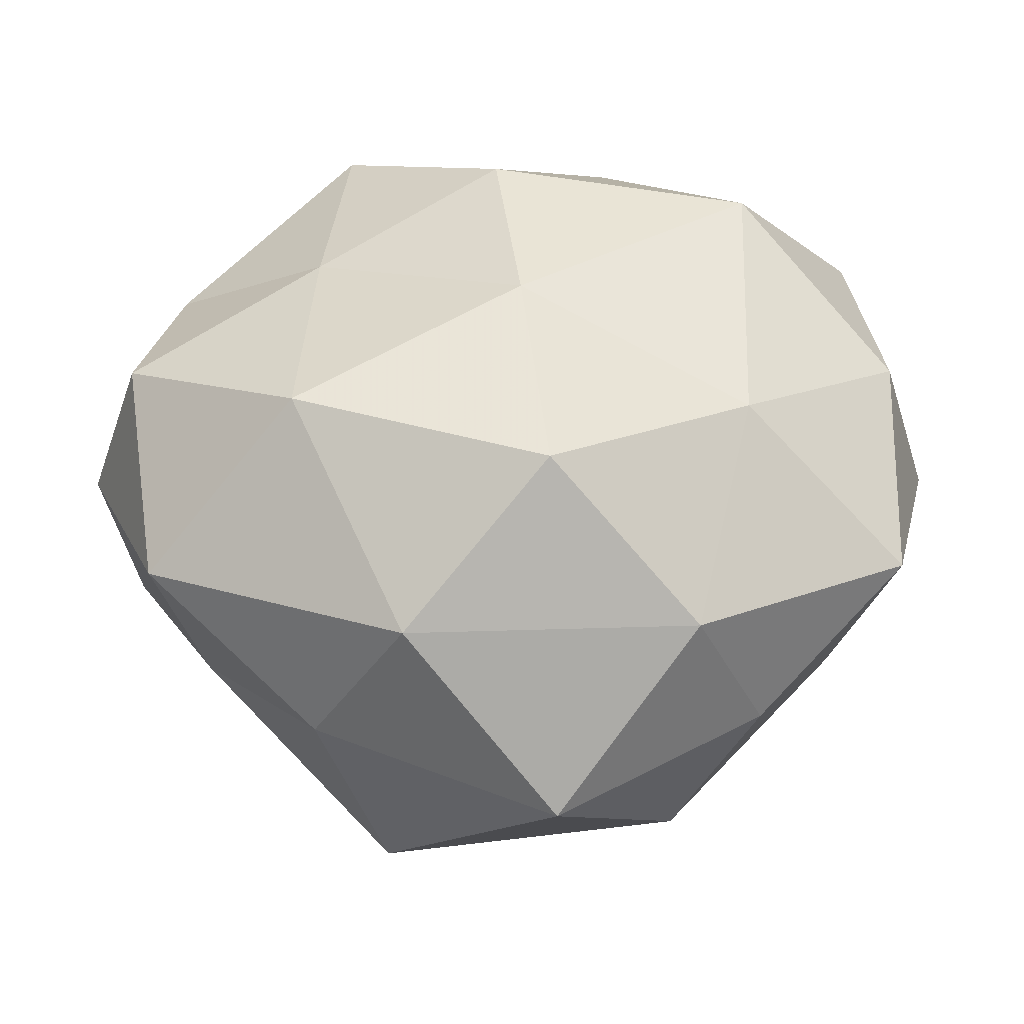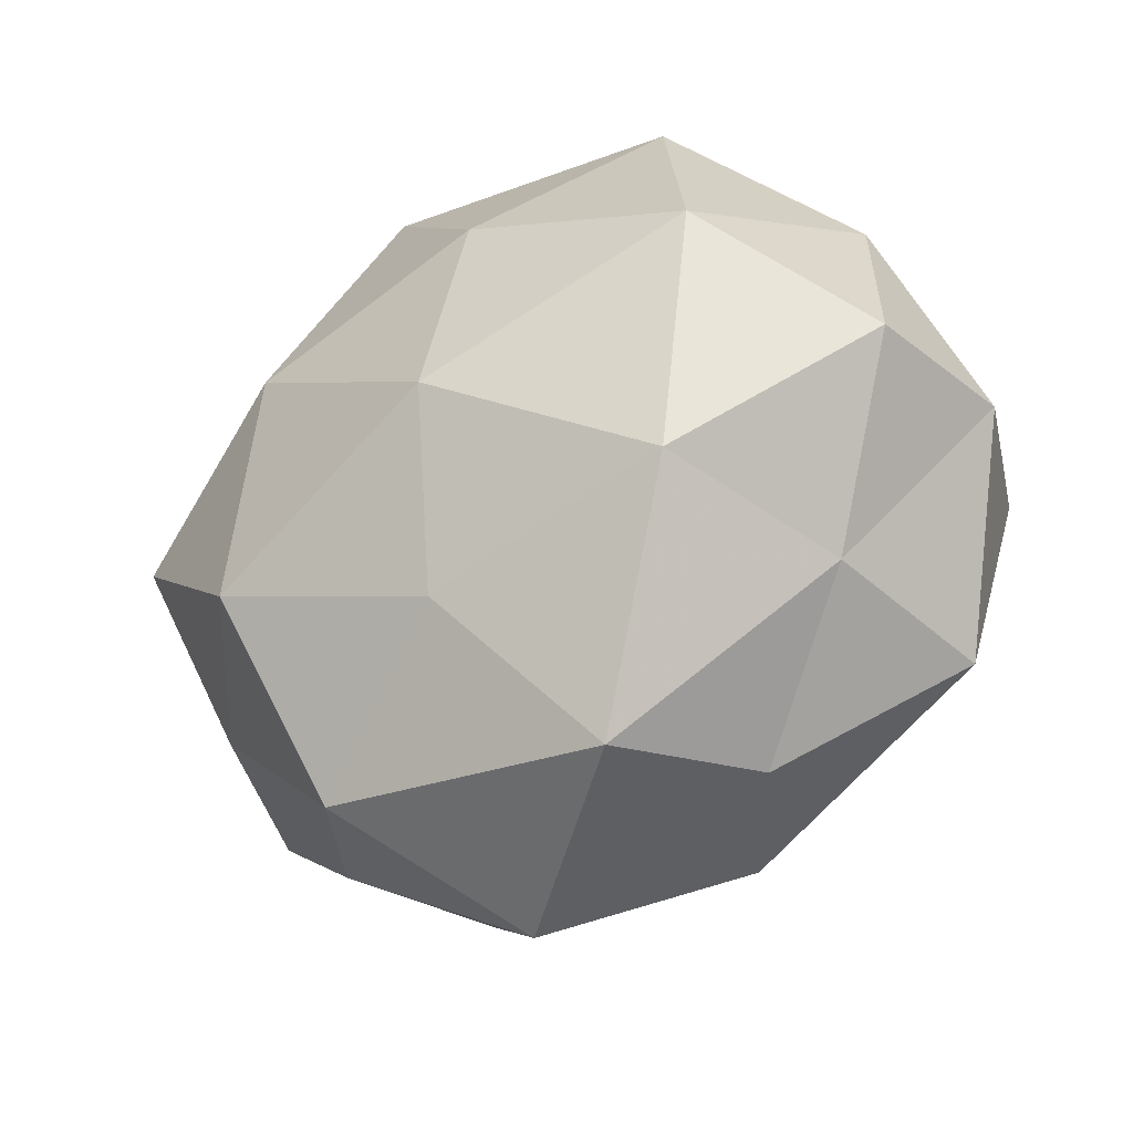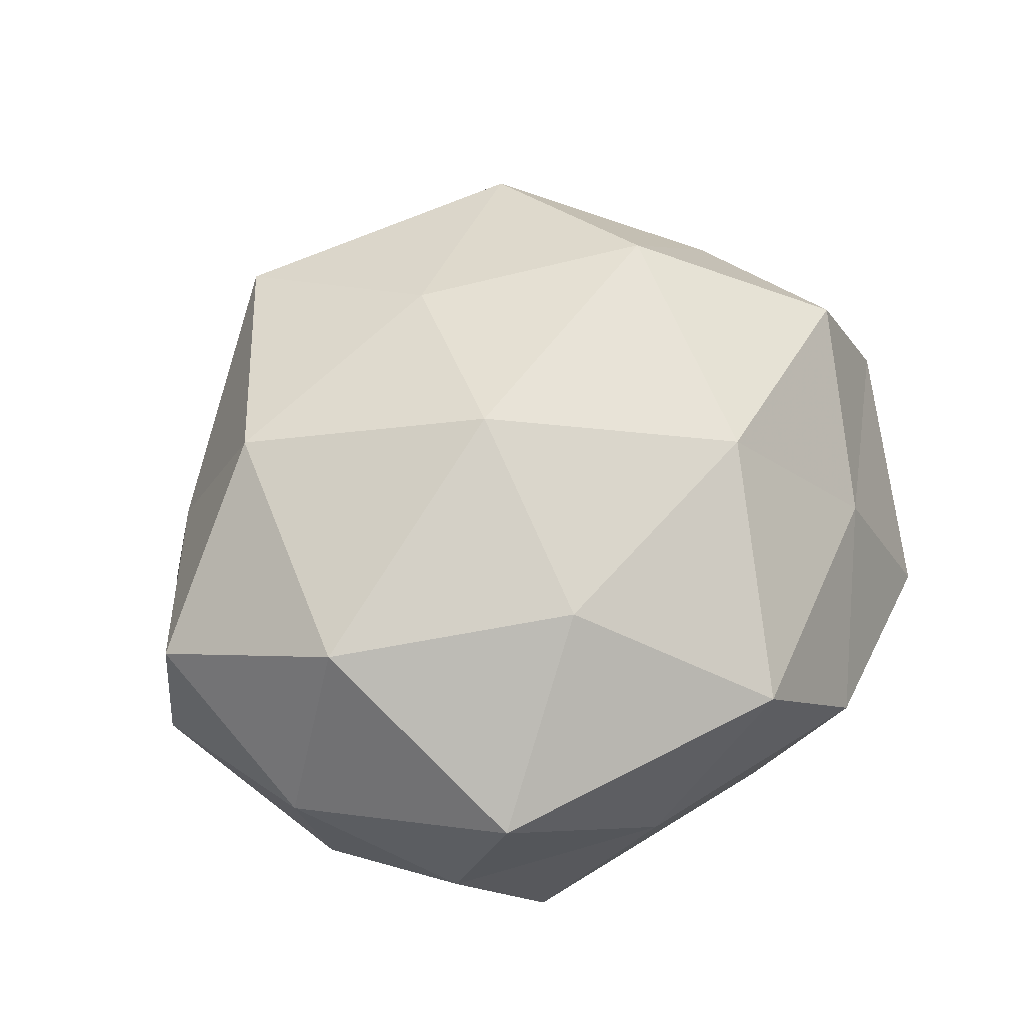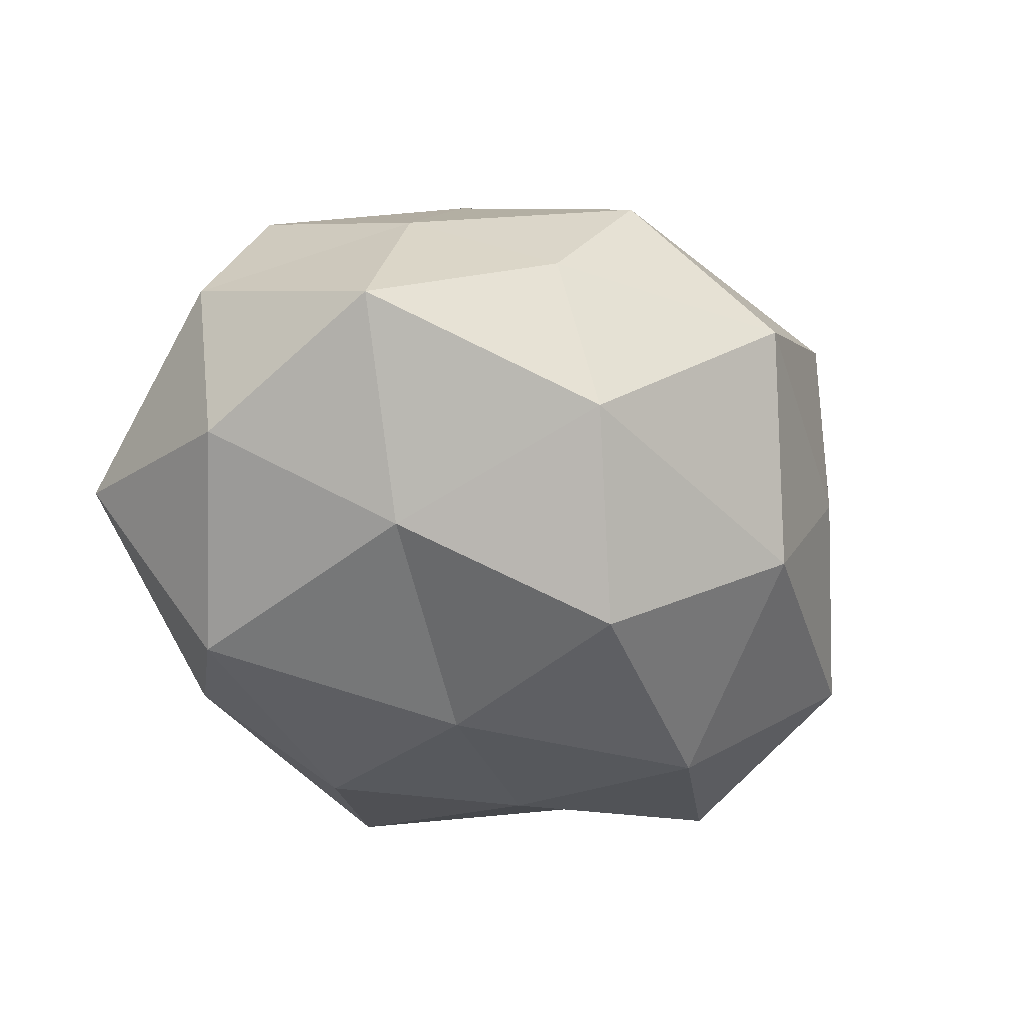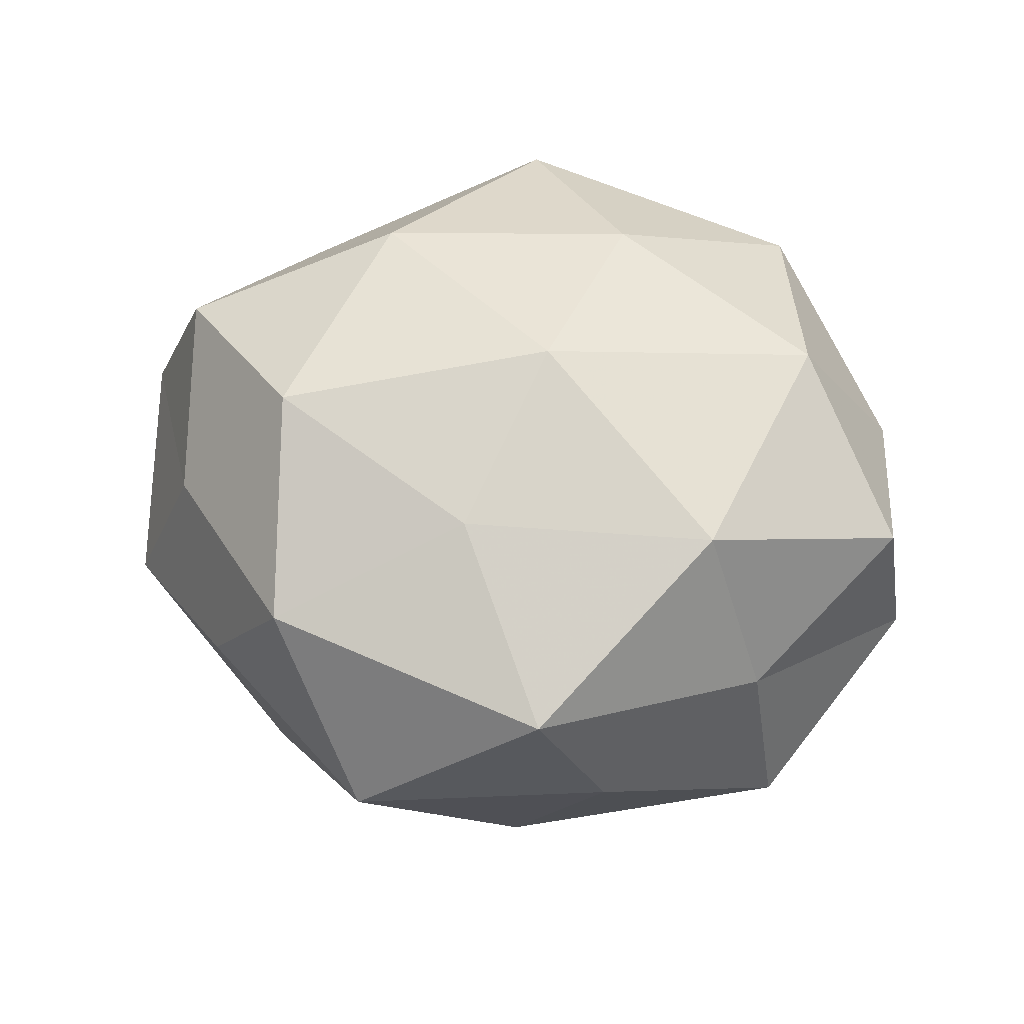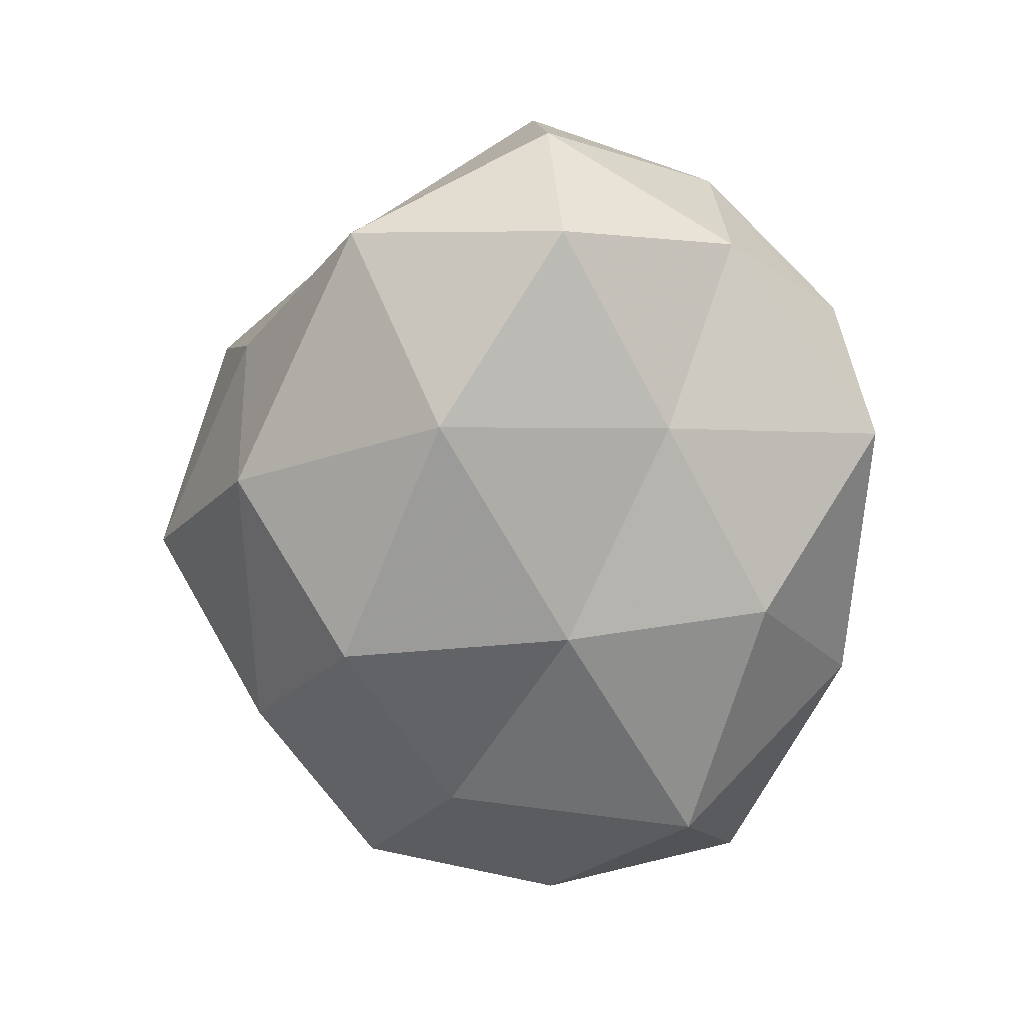
<metadata>
{"format":"obj","ext":"obj","renderer":"f3d","projection":"perspective","resolution":1024,"background":"white","views":[{"elev":-39.0,"azim":-177.5,"up":"+Y"},{"elev":-37.9,"azim":34.2,"up":"+Y"},{"elev":66.3,"azim":150.0,"up":"+Z"},{"elev":-43.2,"azim":-50.0,"up":"+Z"},{"elev":54.6,"azim":17.5,"up":"+Z"},{"elev":-67.9,"azim":87.6,"up":"+Z"}]}
</metadata>
<code>
v 0.03537 0.01273 0.0294
v -0.04641 0.02972 -0.008803
v 0.02119 0.04209 -0.02036
v 0.0472 0.0005366 -0.02407
v -0.04955 -0.02187 -0.008773
v 0.04364 0.02241 -0.01386
v -0.04124 -0.02086 0.01269
v 0.004291 -0.002812 0.03689
v -0.002857 0.003469 -0.03481
v 0.04378 -0.02584 -0.01631
v -0.006218 -0.02467 -0.03516
v 0.03076 -0.01895 0.02836
v -0.0234 -0.03718 -0.0181
v 0.00688 0.02377 0.03188
v -0.01119 0.04291 0.02189
v 0.0006486 -0.02621 0.02889
v 0.03961 -0.02386 0.006598
v -0.02683 -0.01677 0.03241
v 0.005879 0.04498 3.094e-05
v -0.03141 0.02102 -0.03085
v 0.02599 0.04034 0.01838
v -0.01358 0.0416 -0.01697
v 0.02348 0.01485 -0.02781
v 0.01643 -0.04565 0.01818
v -0.02291 0.01412 0.03239
v 0.02396 -0.04043 -0.002923
v -0.0376 0.02369 0.01368
v 0.05196 -0.003013 0.01609
v -0.02446 0.04423 0.002321
v -0.03119 -0.03717 0.001325
v 0.0323 0.03802 -0.002104
v 0.02476 -0.01362 -0.03416
v -0.05533 0.002369 0.003889
v -0.04992 0.00386 -0.01659
v 0.0466 0.02095 0.007307
v -0.03048 -0.0105 -0.02698
v 0.01168 -0.03962 -0.02142
v -0.04677 0.0003702 0.02365
v 0.05491 -0.001408 -0.004551
v 0.0004965 0.02856 -0.03126
v -0.005727 -0.05244 -0.0008919
v -0.01995 -0.04099 0.01949
f 12 1 8
f 8 1 14
f 16 12 8
f 16 8 18
f 14 1 21
f 21 15 14
f 19 15 21
f 22 19 3
f 20 2 22
f 3 6 23
f 23 6 4
f 16 24 12
f 24 17 12
f 8 14 25
f 25 14 15
f 8 25 18
f 17 26 10
f 24 26 17
f 25 15 27
f 12 28 1
f 12 17 28
f 19 29 15
f 22 2 29
f 22 29 19
f 29 2 27
f 27 15 29
f 30 7 5
f 5 13 30
f 3 31 6
f 3 19 31
f 31 19 21
f 32 4 10
f 9 32 11
f 23 4 32
f 23 32 9
f 7 33 5
f 2 33 27
f 20 34 2
f 2 34 33
f 5 33 34
f 1 35 21
f 1 28 35
f 6 31 35
f 21 35 31
f 9 11 36
f 36 13 5
f 36 11 13
f 9 36 20
f 34 36 5
f 20 36 34
f 37 13 11
f 37 10 26
f 32 10 37
f 11 32 37
f 18 38 7
f 18 25 38
f 38 25 27
f 7 38 33
f 27 33 38
f 4 6 39
f 39 10 4
f 17 10 39
f 28 17 39
f 6 35 39
f 39 35 28
f 40 9 20
f 40 22 3
f 40 20 22
f 40 3 23
f 40 23 9
f 24 41 26
f 41 30 13
f 41 13 37
f 26 41 37
f 18 7 42
f 16 18 42
f 16 42 24
f 42 7 30
f 42 41 24
f 42 30 41

</code>
